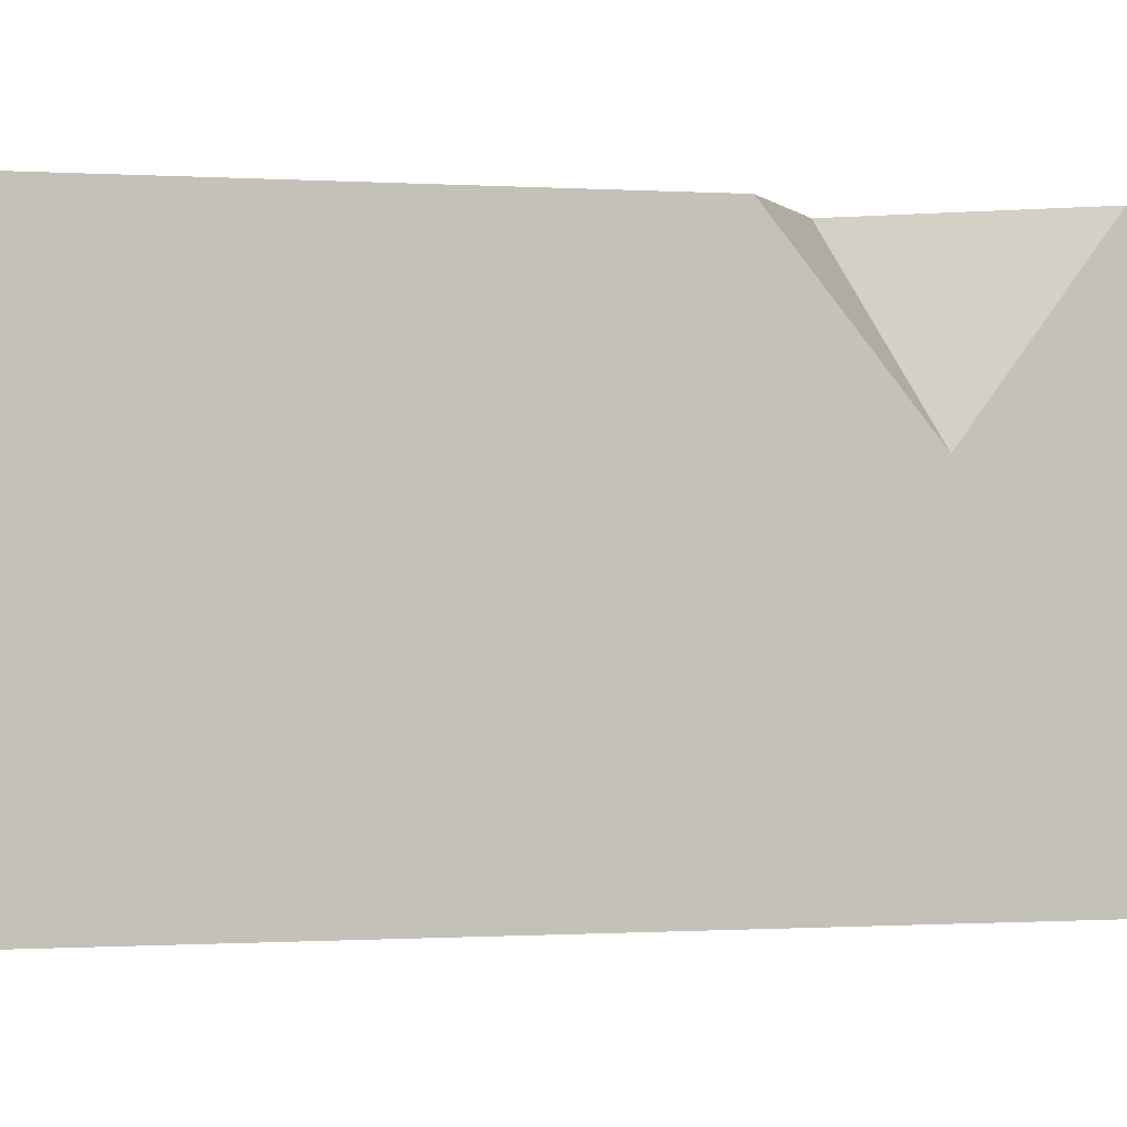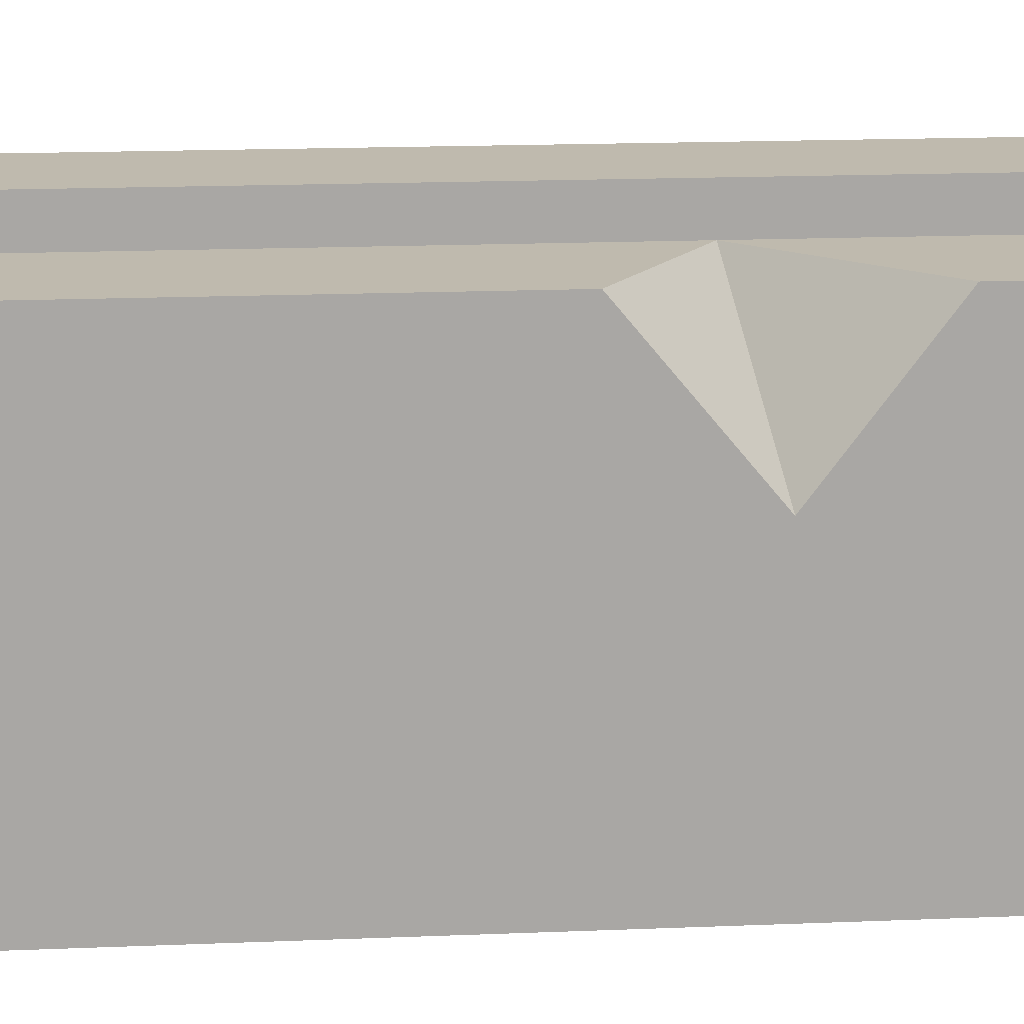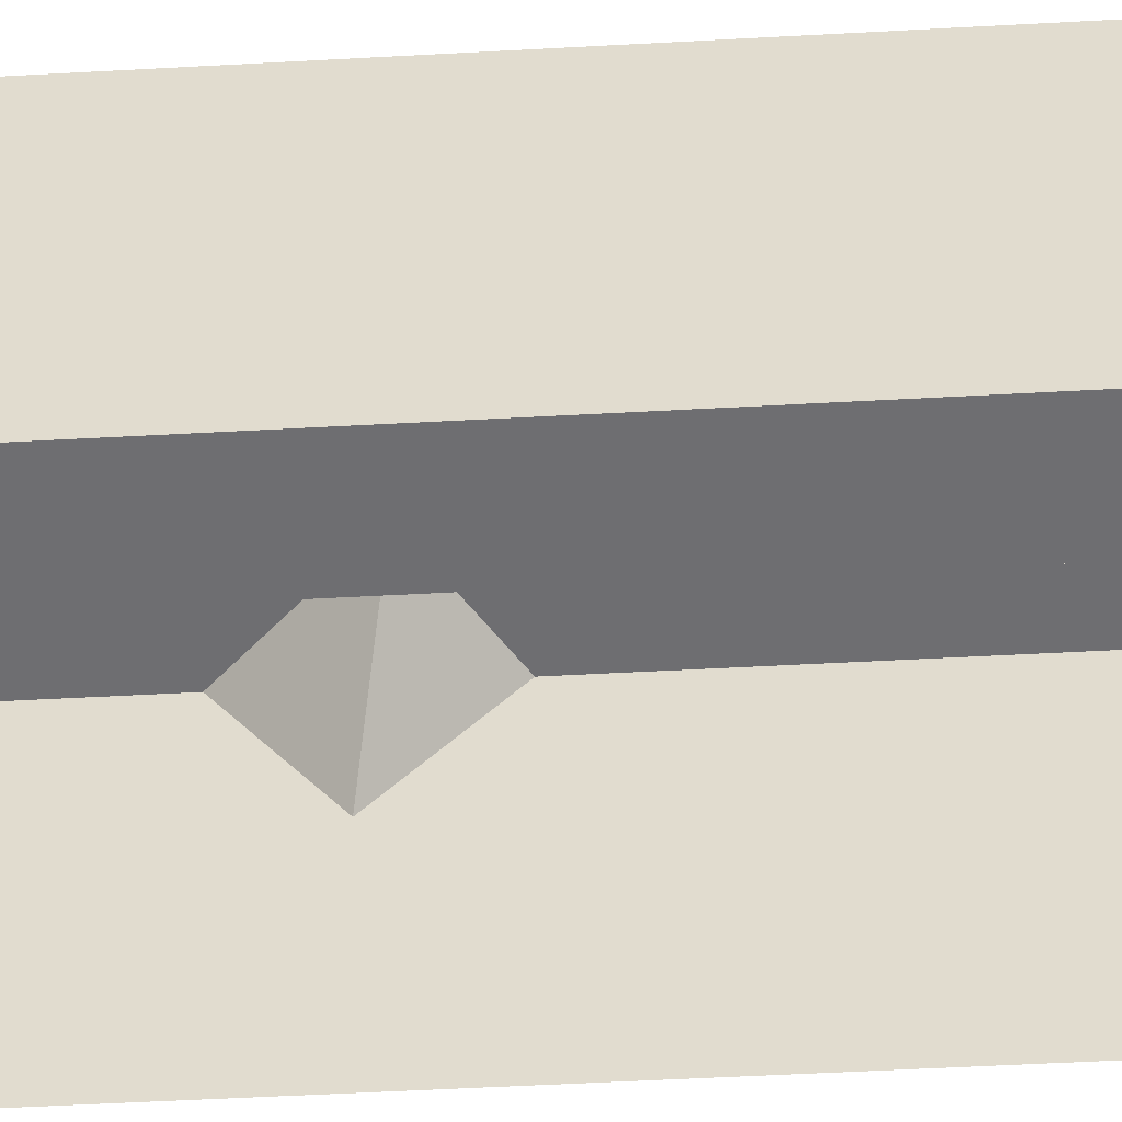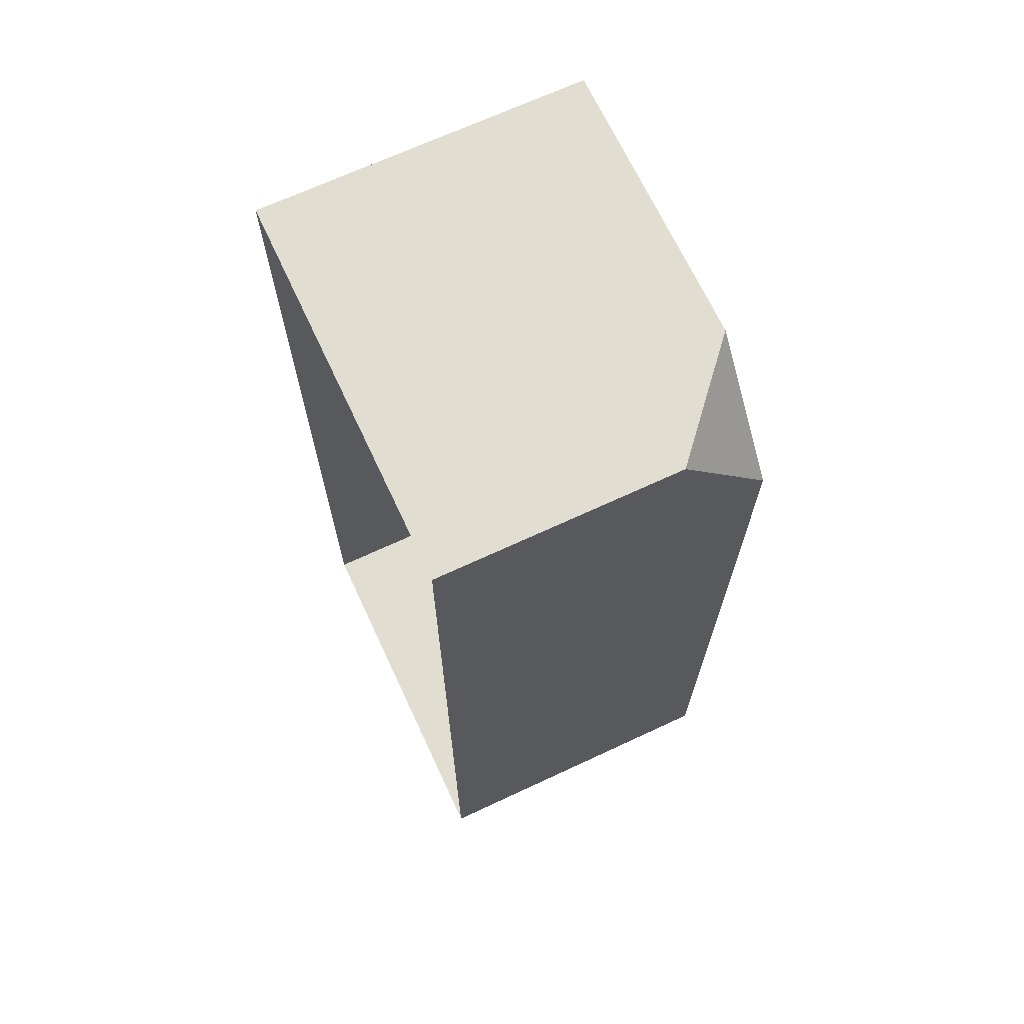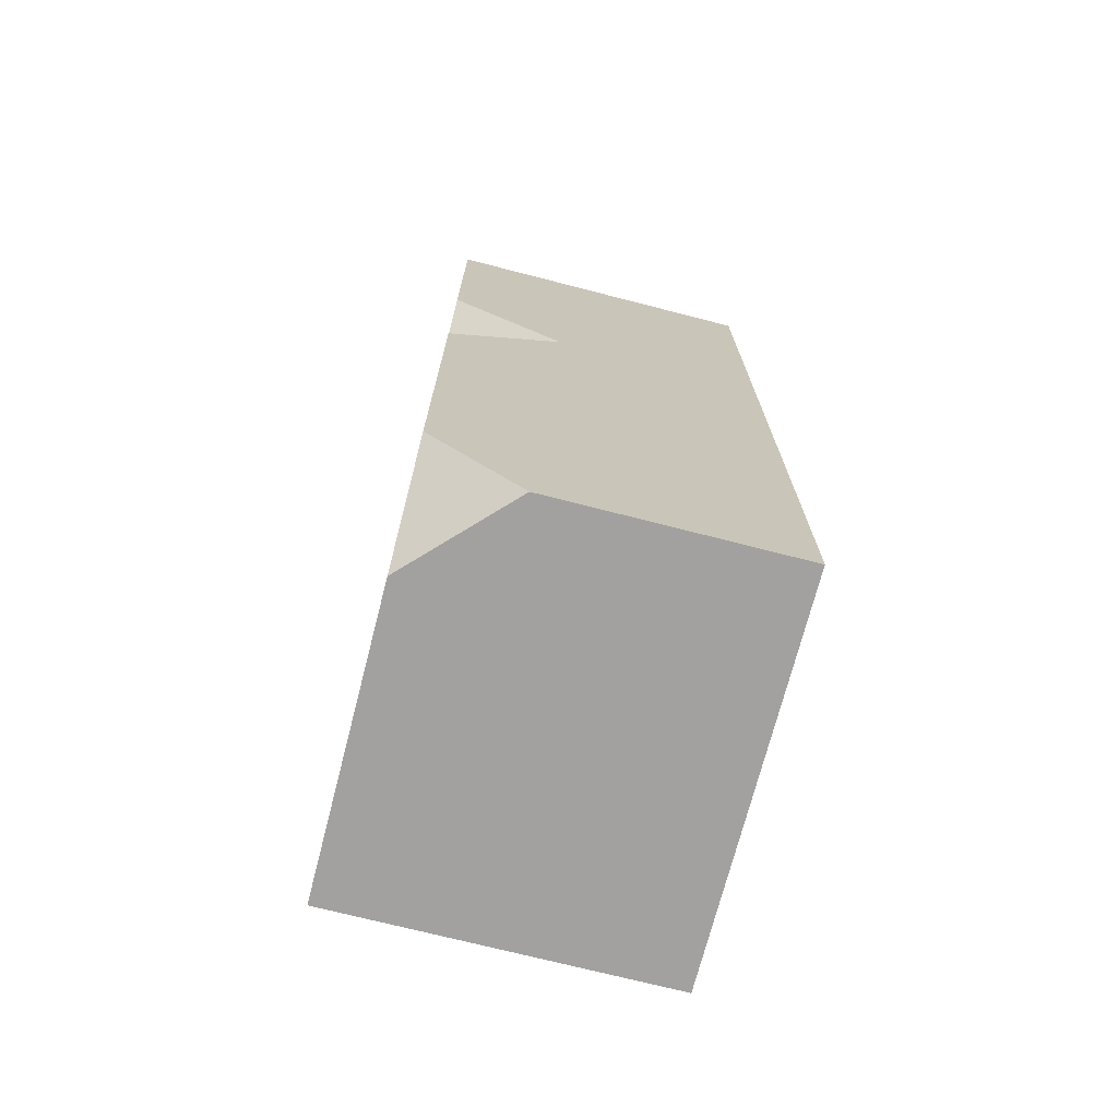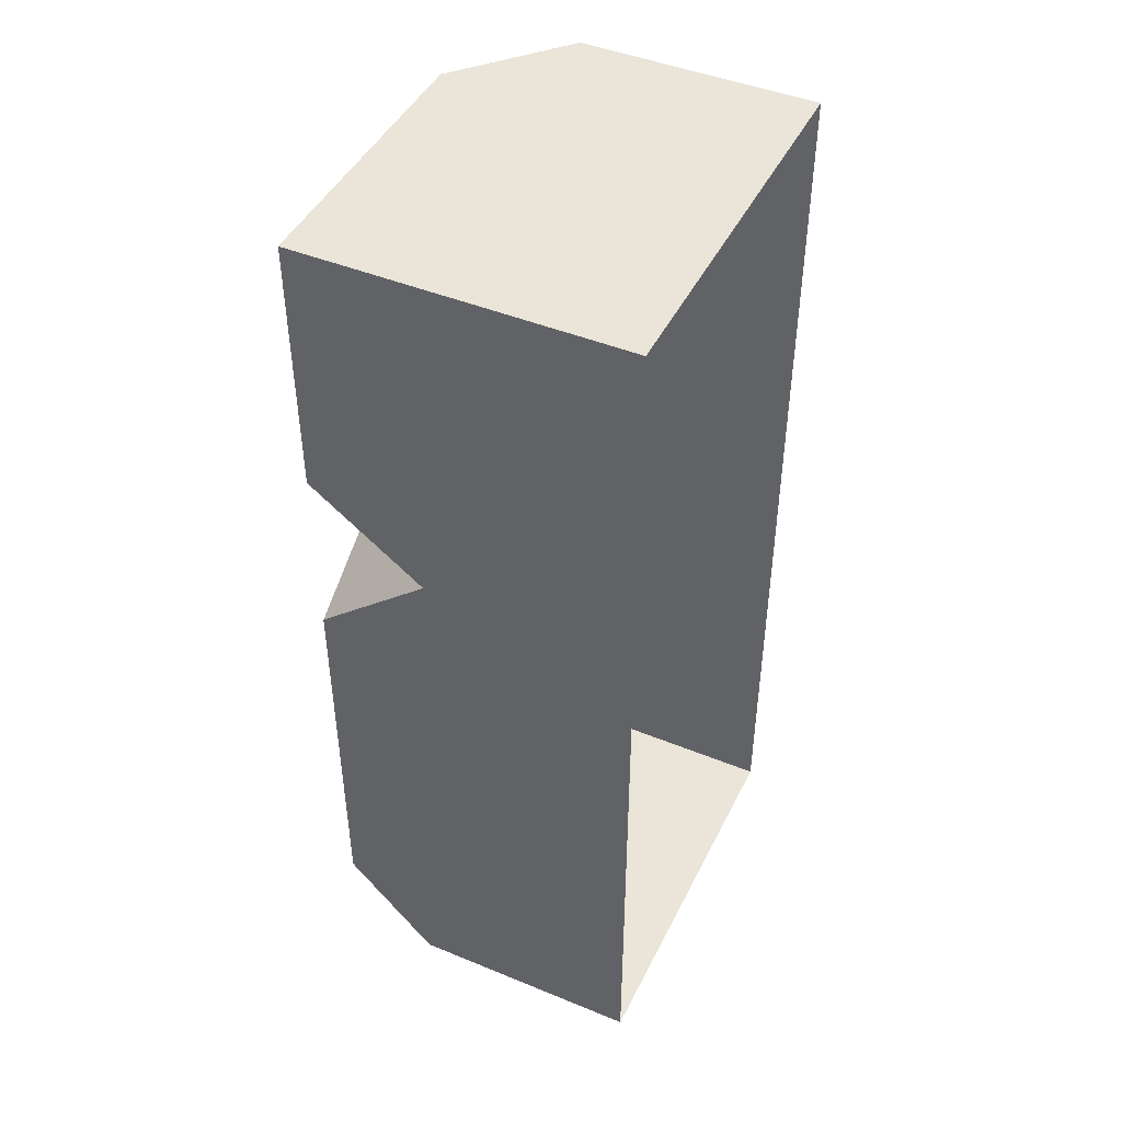
<metadata>
{"format":"obj","ext":"obj","renderer":"f3d","projection":"perspective","resolution":1024,"background":"white","views":[{"elev":-0.3,"azim":71.8,"up":"+Z"},{"elev":15.6,"azim":84.8,"up":"+Z"},{"elev":-54.4,"azim":-86.7,"up":"+Z"},{"elev":68.7,"azim":-115.0,"up":"+Y"},{"elev":-72.2,"azim":75.6,"up":"+Y"},{"elev":45.4,"azim":115.3,"up":"+Y"}]}
</metadata>
<code>
v -18.29 0 6e-06
v -18.29 0 30.89
v -18.29 89.16 6e-06
v -8.597 89.16 30.89
v 18.29 89.16 -6e-06
v 18.29 89.16 30.89
v 18.29 0 -6e-06
v 18.29 9.469 30.89
v 7.977 9.578 30.89
v -7.977 9.578 30.89
v 7.977 79.59 30.89
v -7.977 79.59 30.89
v 7.977 9.578 24.4
v -7.977 9.578 24.4
v 7.977 79.59 24.4
v -7.977 79.59 24.4
v -18.29 89.16 22.26
v -18.29 77.85 30.89
v 9.434 0 30.89
v 18.29 0 22.35
v 18.29 64.19 30.89
v 18.29 46.98 30.89
v 7.977 53.65 30.89
v 18.29 55.98 20.05
f 1 2 3
f 3 2 17
f 2 18 17
f 3 17 5
f 17 4 5
f 4 6 5
f 19 20 8
f 14 13 16
f 16 13 15
f 6 4 11
f 11 4 12
f 12 18 10
f 10 18 2
f 10 9 14
f 14 9 13
f 9 23 13
f 13 23 15
f 23 11 15
f 11 12 15
f 15 12 16
f 12 10 16
f 16 10 14
f 17 18 4
f 4 18 12
f 23 24 21
f 2 19 10
f 10 19 9
f 7 20 1
f 20 19 1
f 19 2 1
f 5 24 7
f 19 8 9
f 23 21 11
f 11 21 6
f 8 22 9
f 9 22 23
f 23 22 24
f 5 6 24
f 24 6 21
f 7 24 20
f 20 24 8
f 24 22 8

</code>
